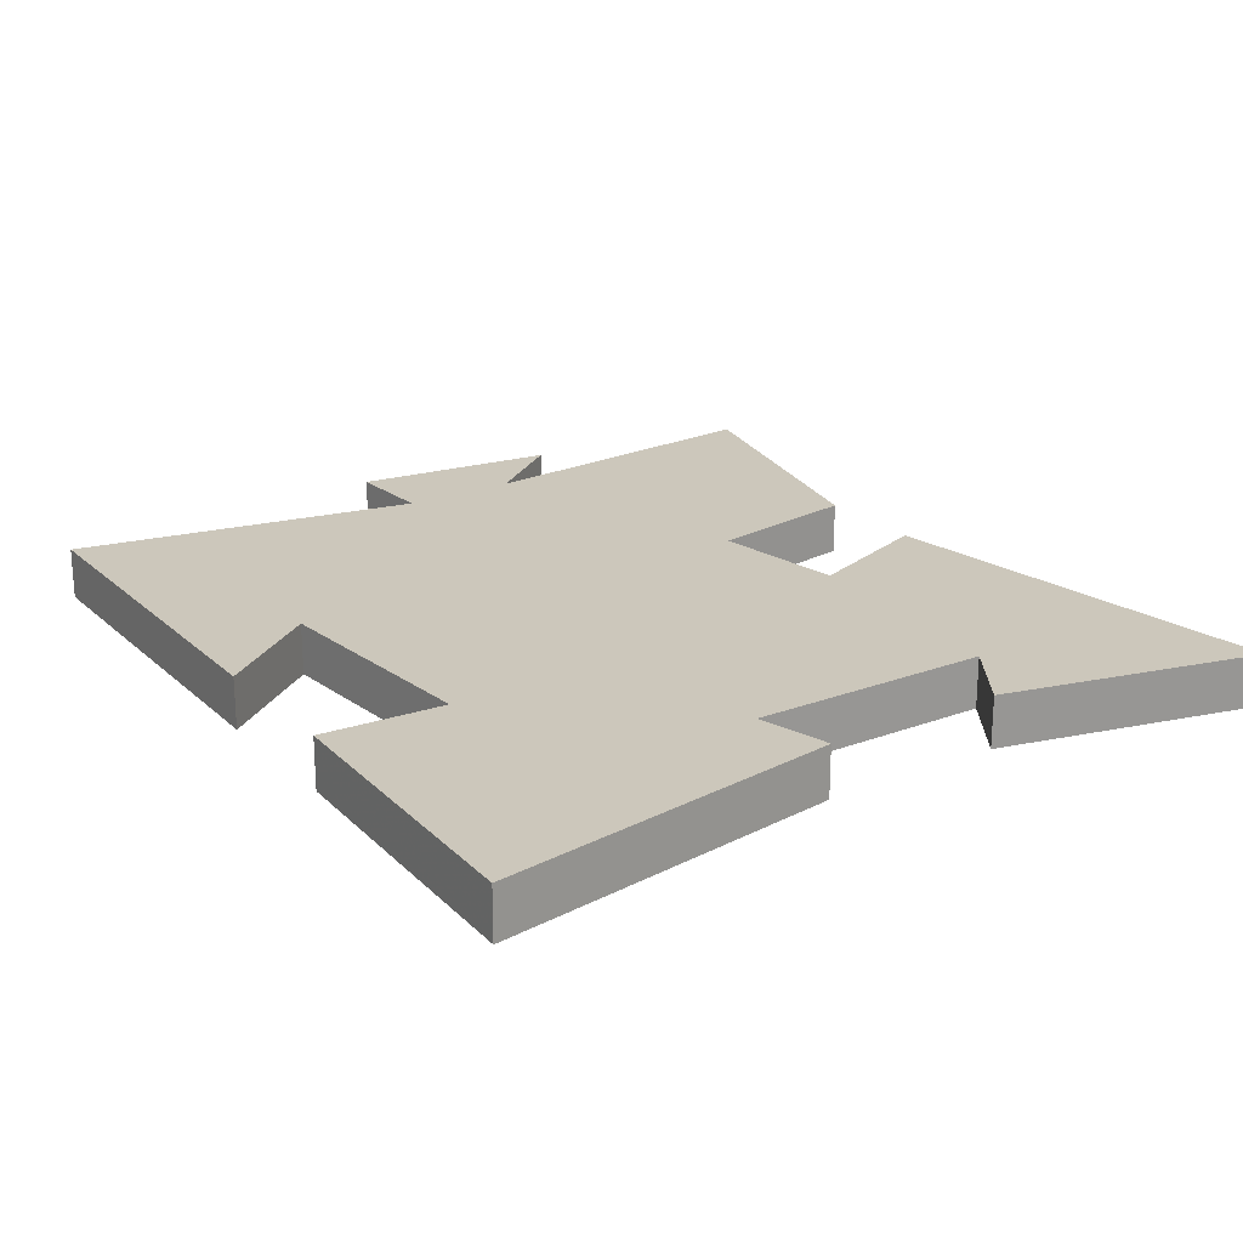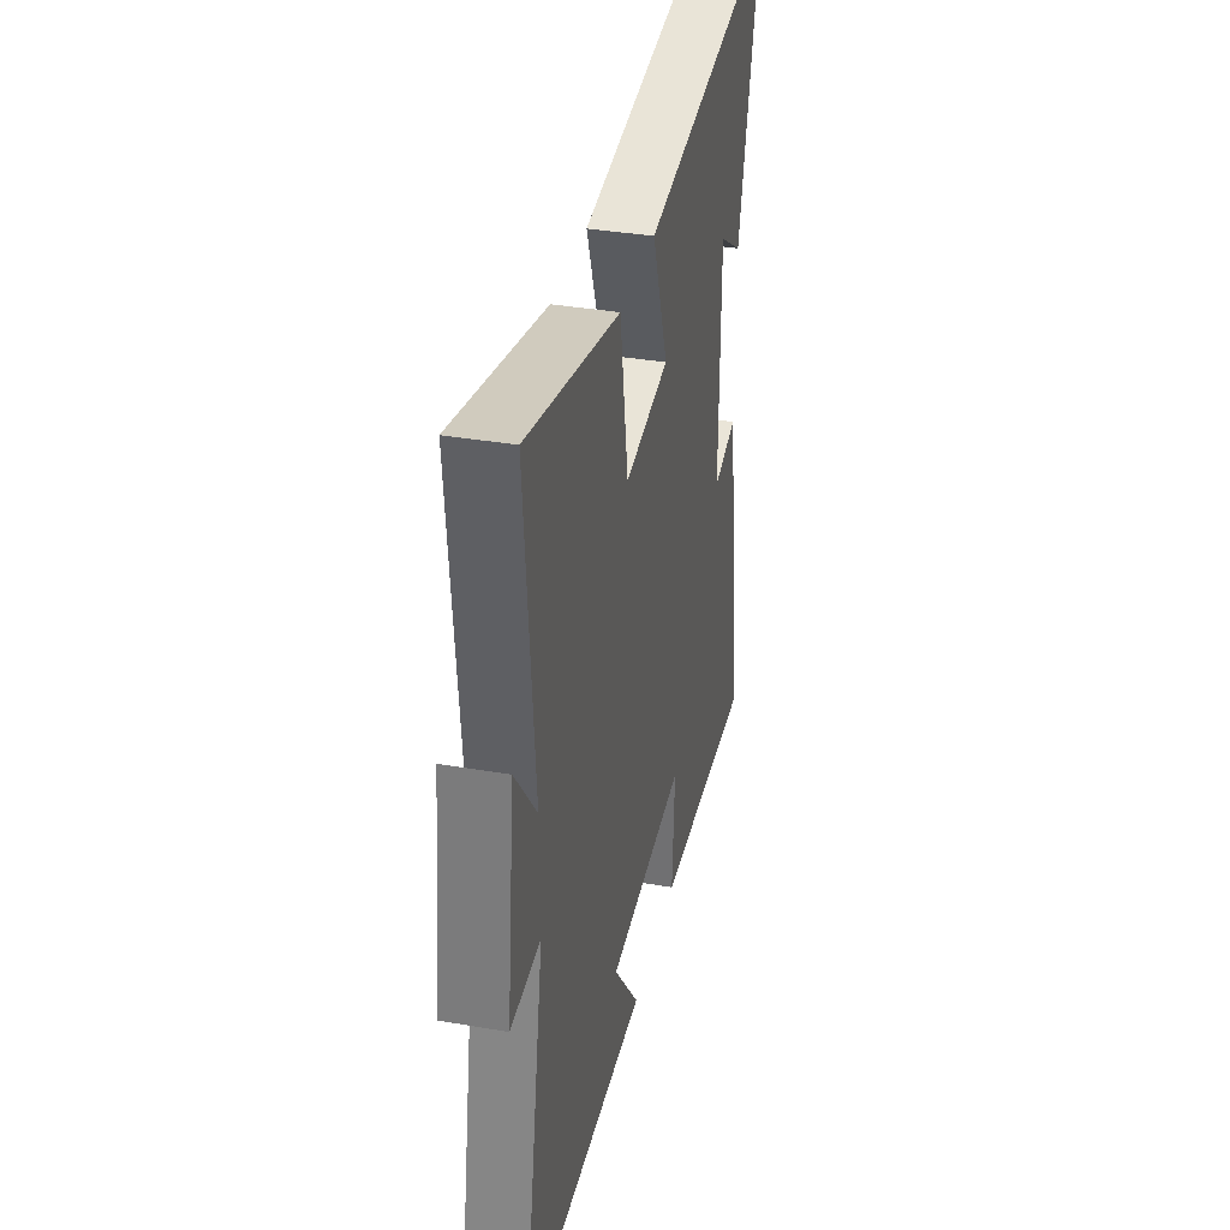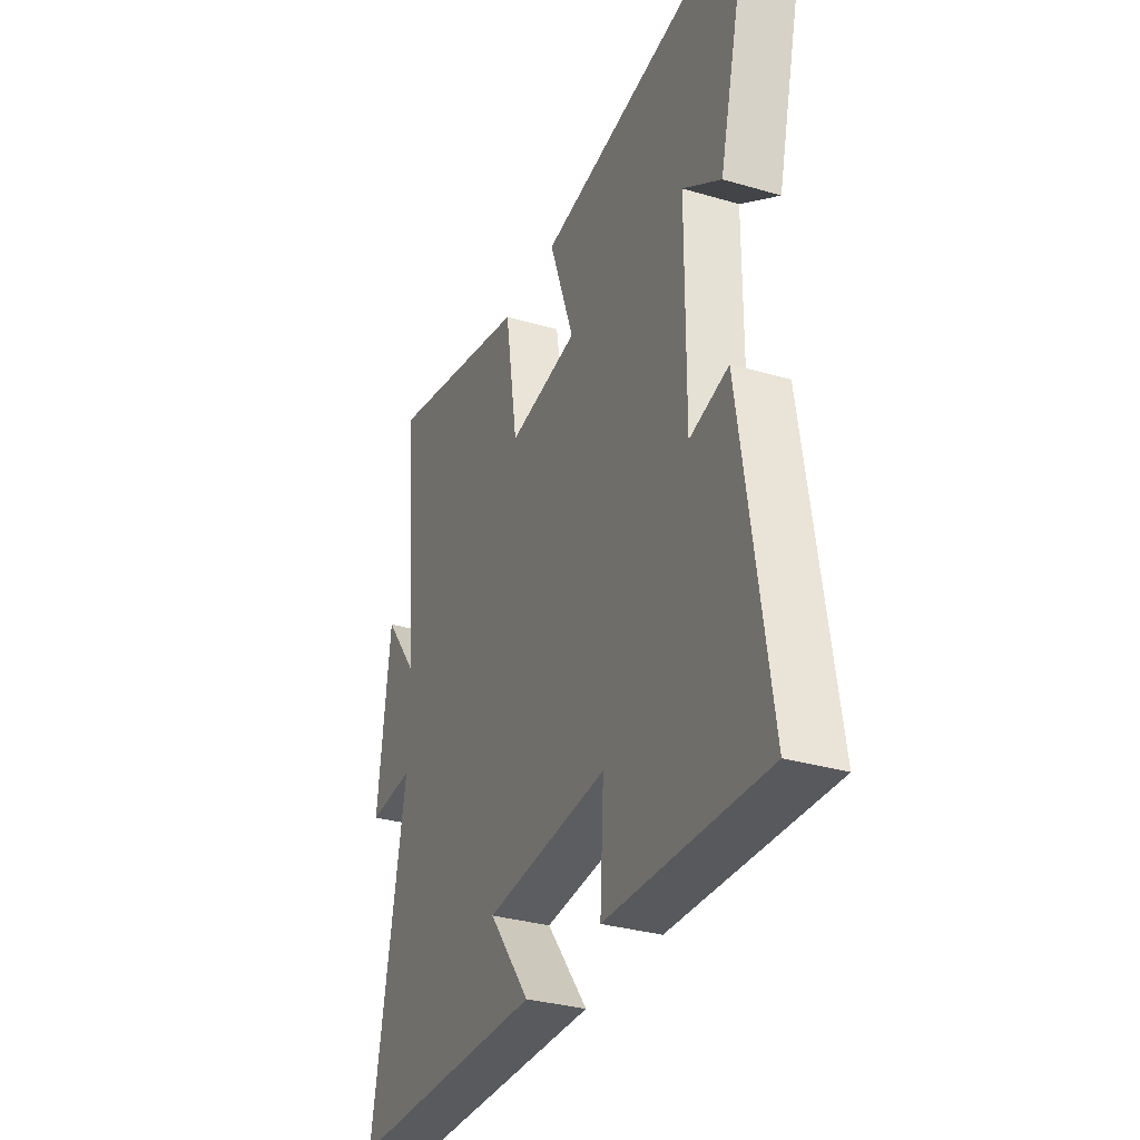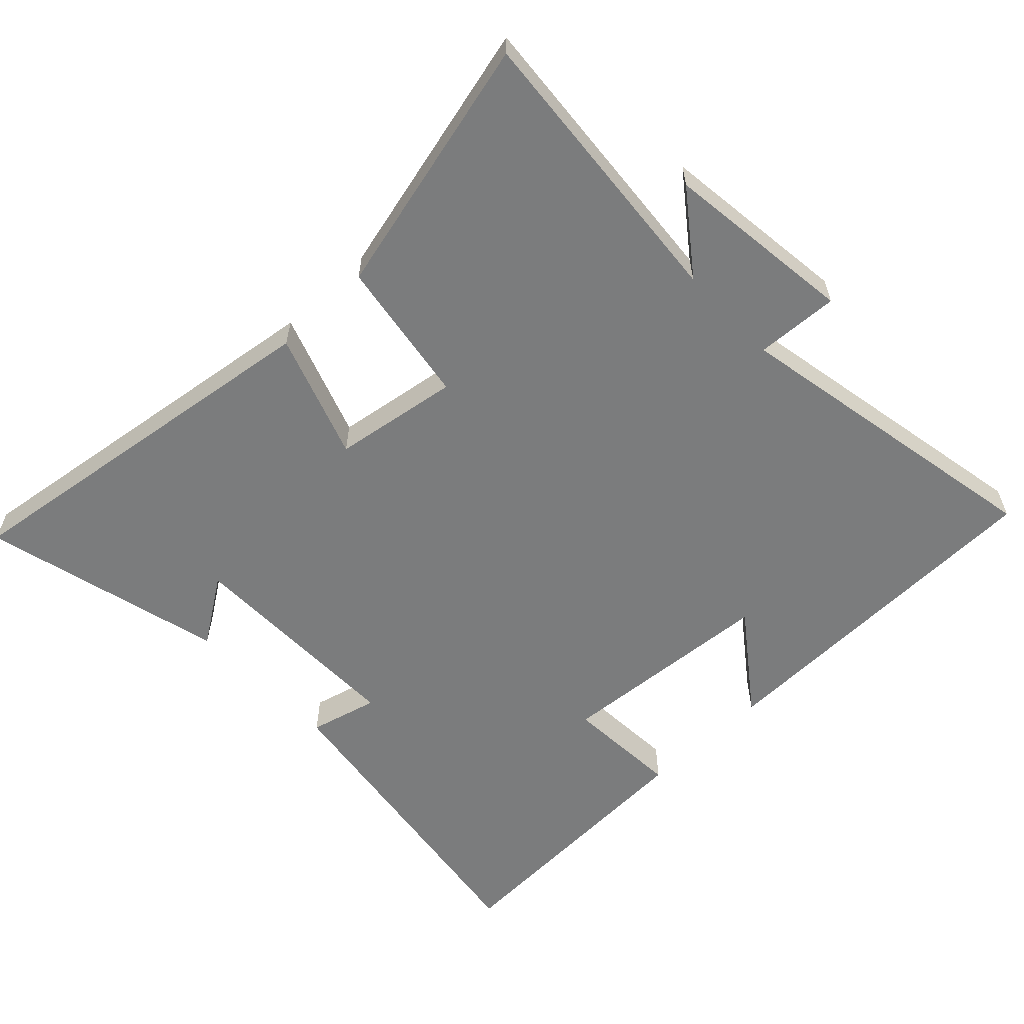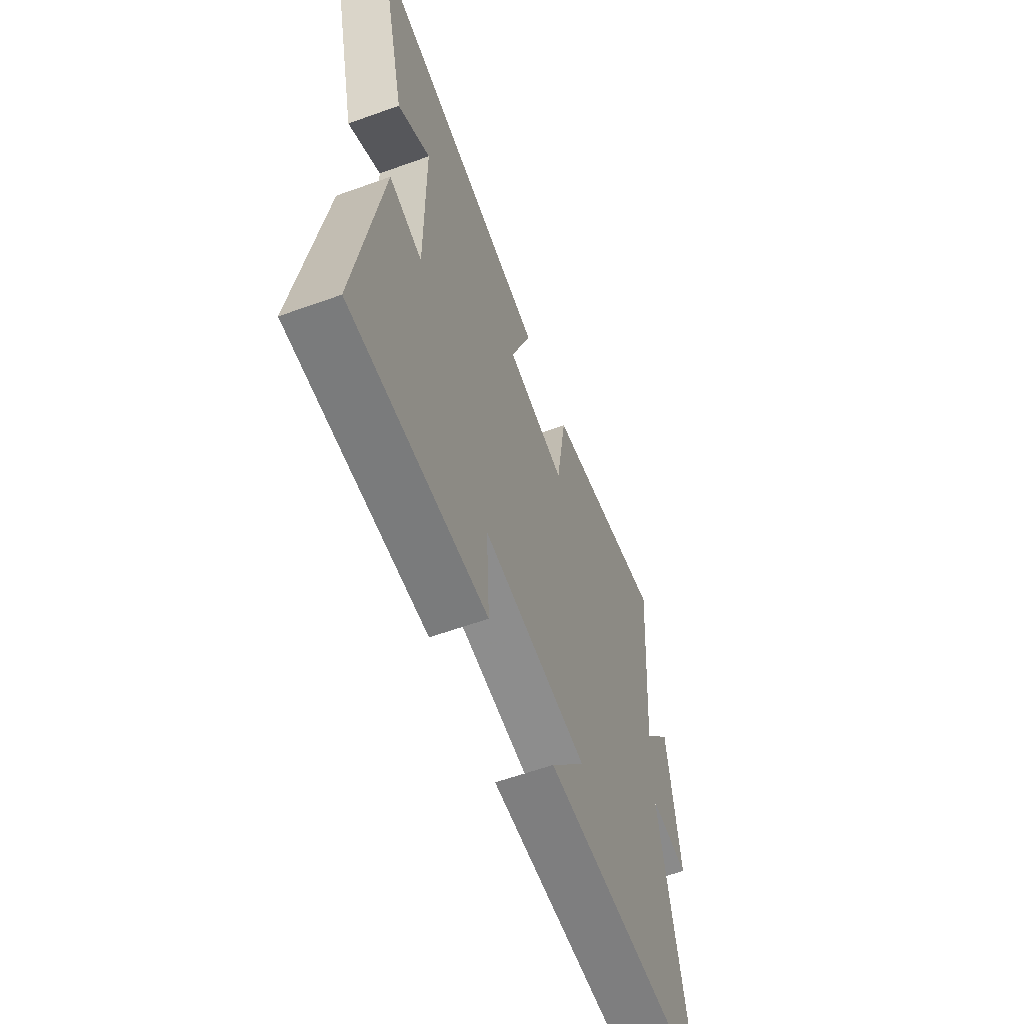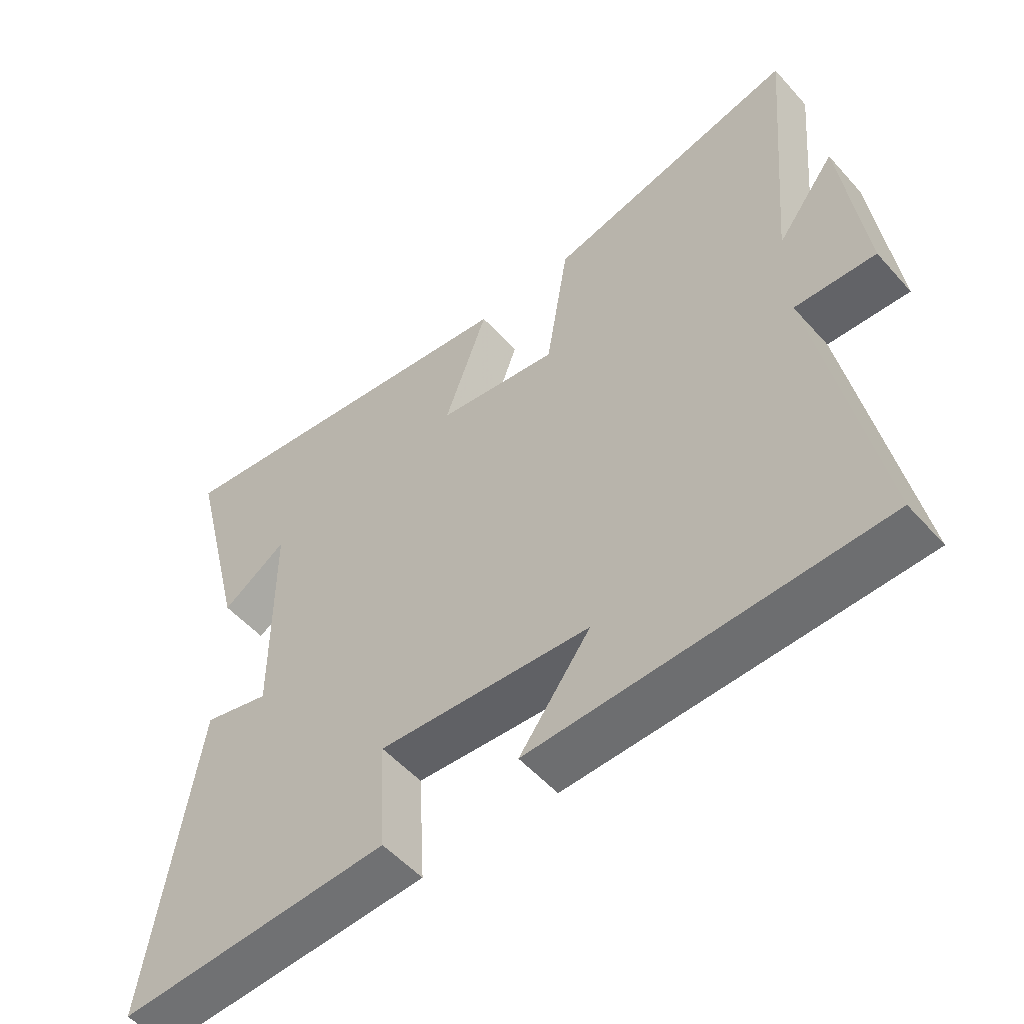
<metadata>
{"format":"obj","ext":"obj","renderer":"f3d","projection":"perspective","resolution":1024,"background":"white","views":[{"elev":21.6,"azim":-124.1,"up":"+Y"},{"elev":36.2,"azim":102.7,"up":"+Z"},{"elev":-32.4,"azim":-112.2,"up":"+Z"},{"elev":-58.7,"azim":43.8,"up":"+Y"},{"elev":-60.5,"azim":-69.8,"up":"+Z"},{"elev":-53.4,"azim":40.6,"up":"+Z"}]}
</metadata>
<code>
v 0.591 0.07 -0.489
v 0.056 0.07 -0.5
v 0.166 0.07 -0.353
v -0.162 0.07 -0.327
v -0.152 0.07 -0.5
v -0.573 0.07 -0.518
v -0.5 0.07 -0.026
v -0.397 0.07 -0.053
v -0.399 0.07 0.287
v -0.5 0.07 0.22
v -0.591 0.07 0.584
v -0.008 0.07 0.5
v -0.075 0.07 0.312
v 0.113 0.07 0.282
v 0.148 0.07 0.5
v 0.538 0.07 0.593
v 0.5 0.07 0.157
v 0.59 0.07 0.276
v 0.624 0.07 -0.01
v 0.5 0.07 -0.003
v 0.591 0 -0.489
v 0.056 0 -0.5
v 0.166 0 -0.353
v -0.162 0 -0.327
v -0.152 0 -0.5
v -0.573 0 -0.518
v -0.5 0 -0.026
v -0.397 0 -0.053
v -0.399 0 0.287
v -0.5 0 0.22
v -0.591 0 0.584
v -0.008 0 0.5
v -0.075 0 0.312
v 0.113 0 0.282
v 0.148 0 0.5
v 0.538 0 0.593
v 0.5 0 0.157
v 0.59 0 0.276
v 0.624 0 -0.01
v 0.5 0 -0.003
f 17 18 19 20
f 14 15 16 17
f 13 14 17 20
f 11 12 13
f 9 10 11
f 13 20 1
f 11 13 1
f 9 11 1
f 6 7 8
f 5 6 8
f 4 5 8
f 3 4 8 9
f 1 2 3
f 1 3 9
f 40 39 38 37
f 37 36 35 34
f 40 37 34 33
f 33 32 31
f 31 30 29
f 21 40 33
f 21 33 31
f 21 31 29
f 28 27 26
f 28 26 25
f 28 25 24
f 29 28 24 23
f 23 22 21
f 29 23 21
f 1 21 22 2
f 2 22 23 3
f 3 23 24 4
f 4 24 25 5
f 5 25 26 6
f 6 26 27 7
f 7 27 28 8
f 8 28 29 9
f 9 29 30 10
f 10 30 31 11
f 11 31 32 12
f 12 32 33 13
f 13 33 34 14
f 14 34 35 15
f 15 35 36 16
f 16 36 37 17
f 17 37 38 18
f 18 38 39 19
f 19 39 40 20
f 20 40 21 1

</code>
